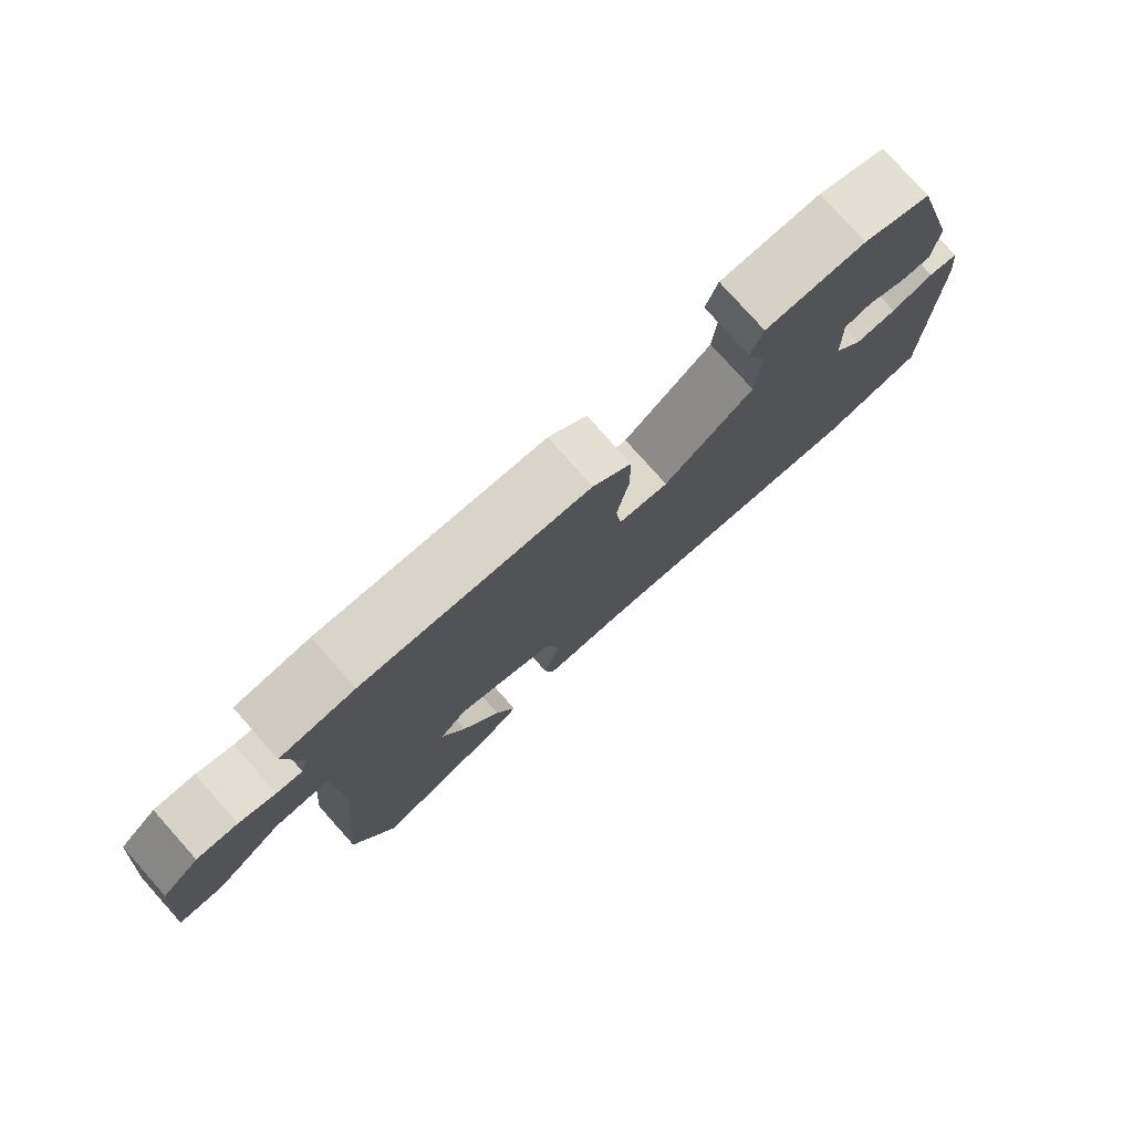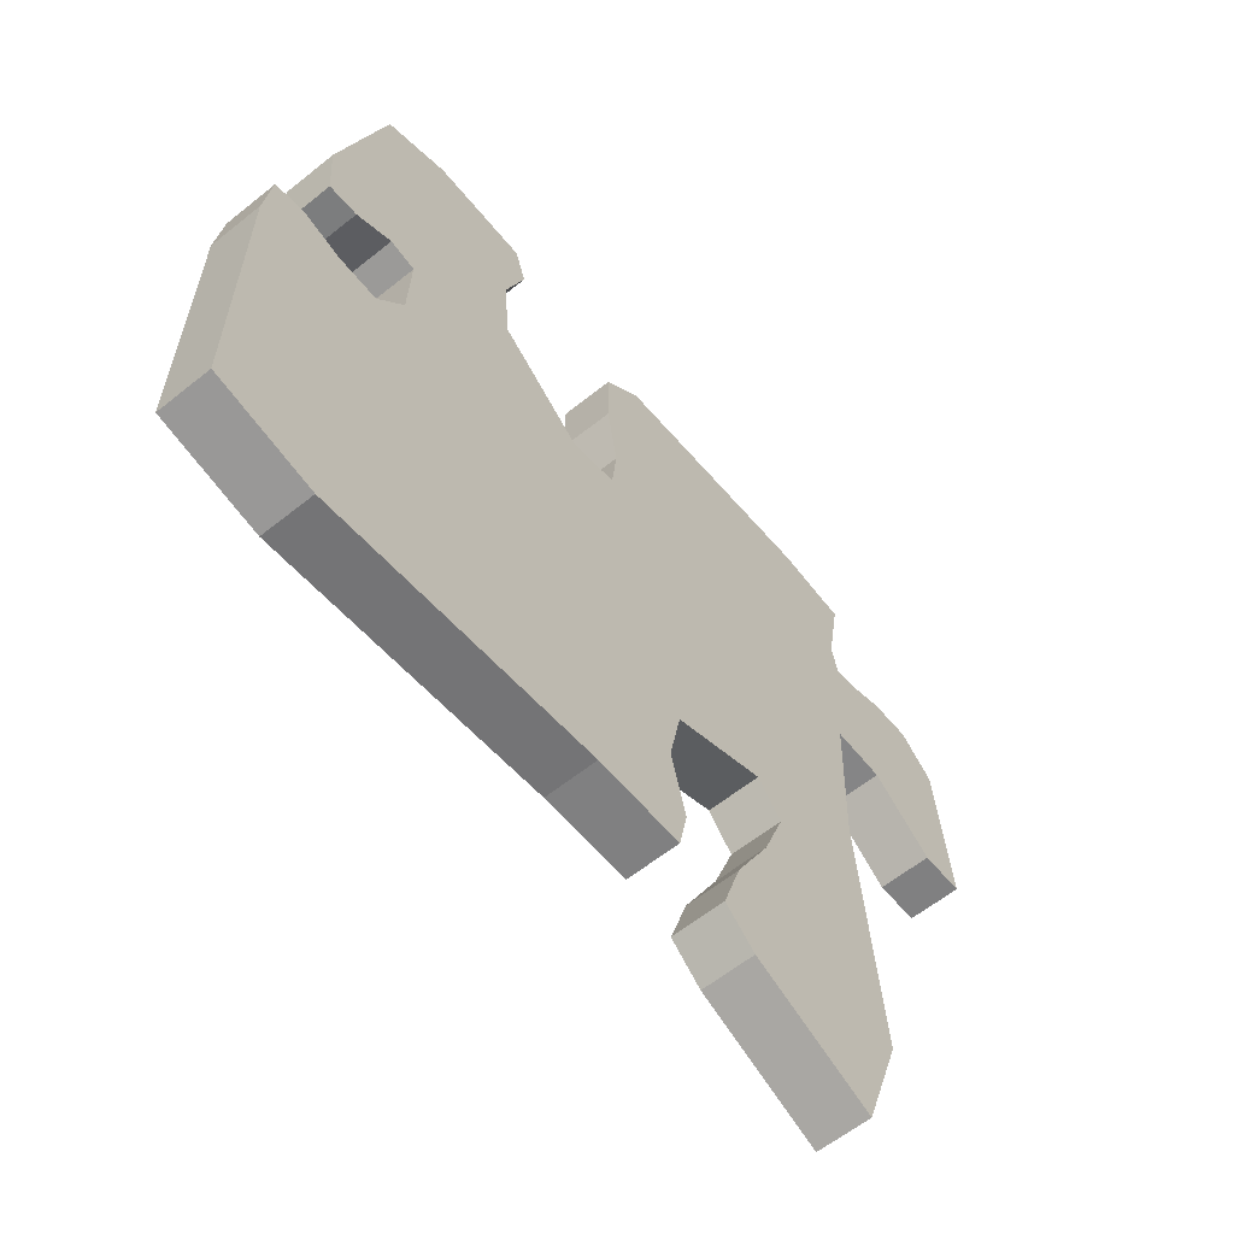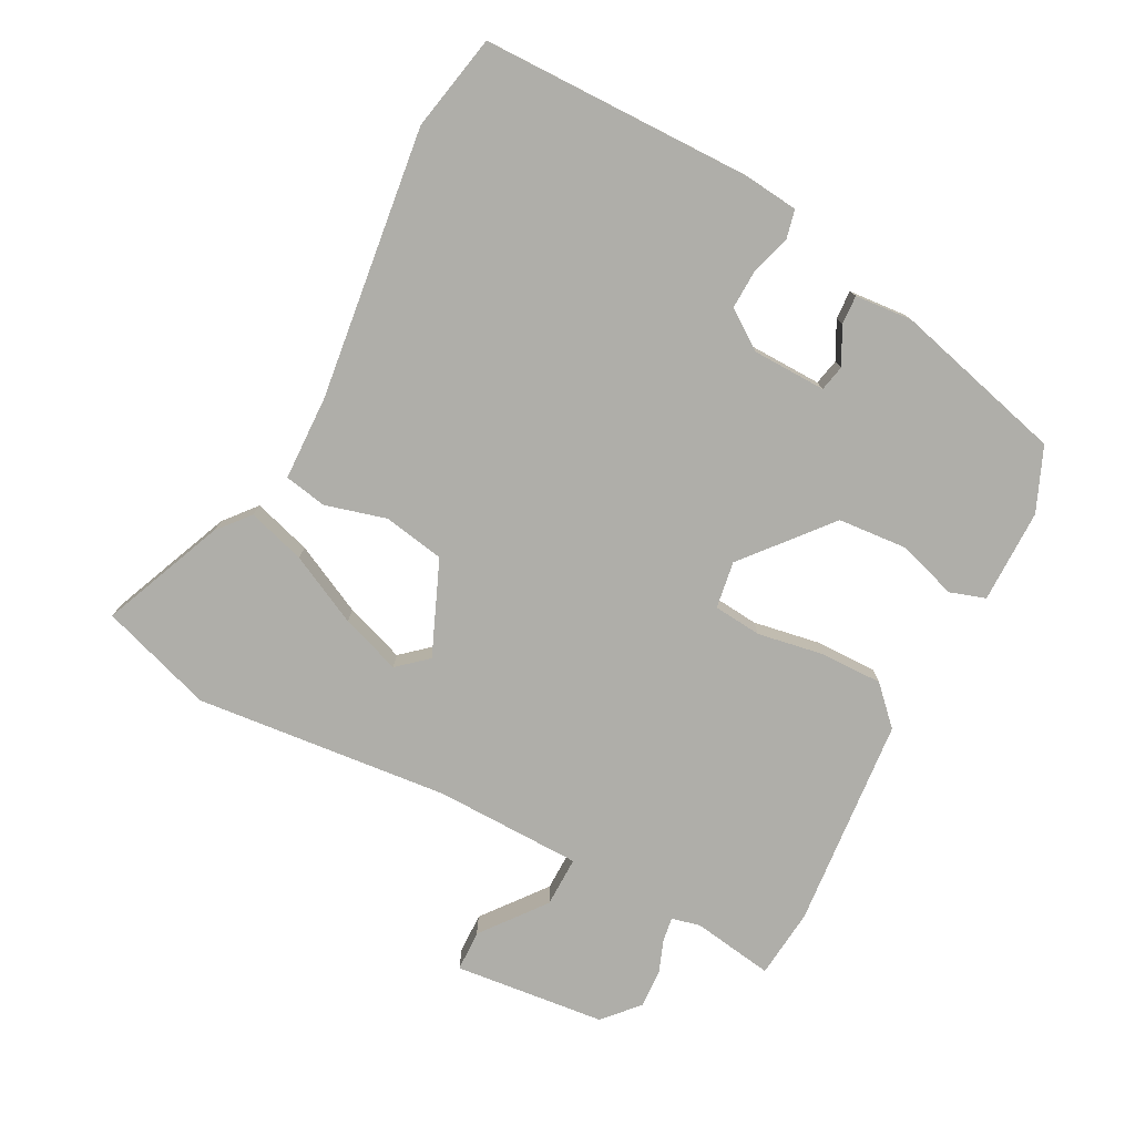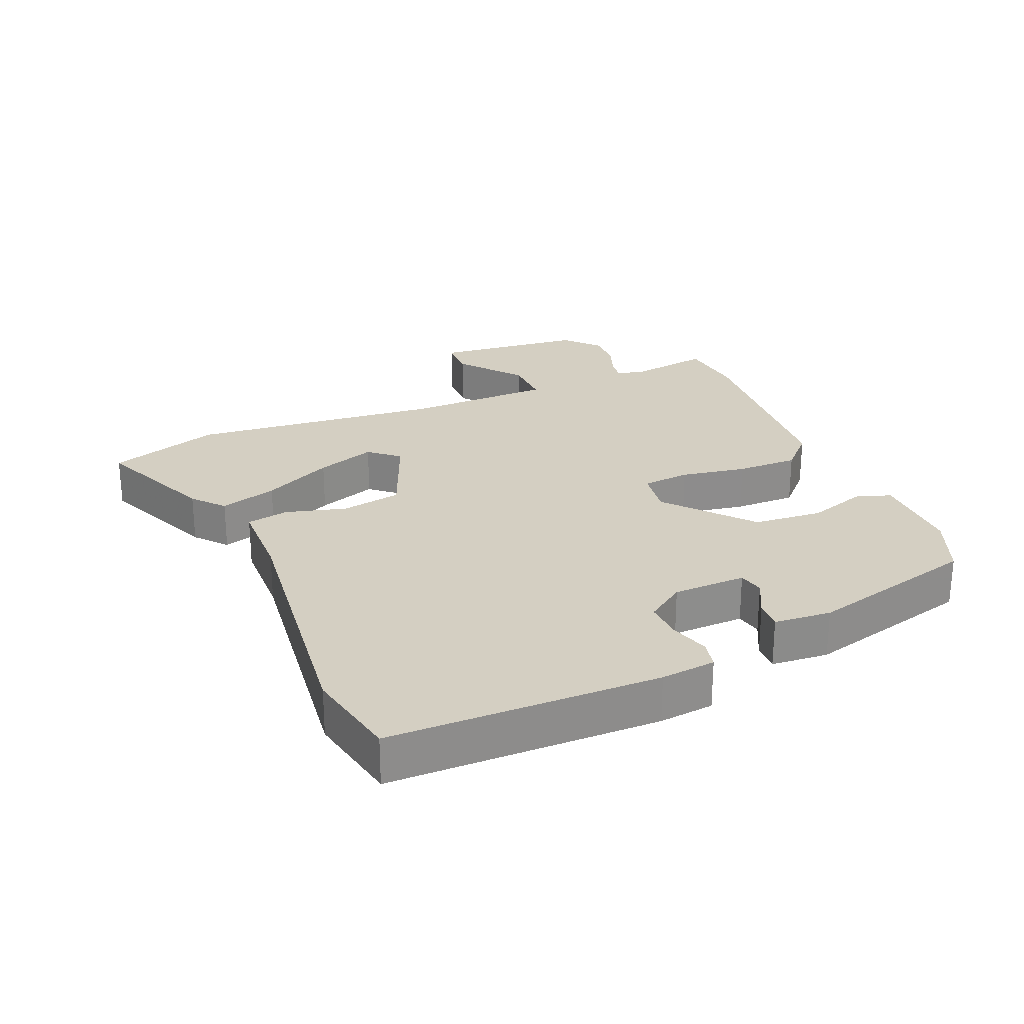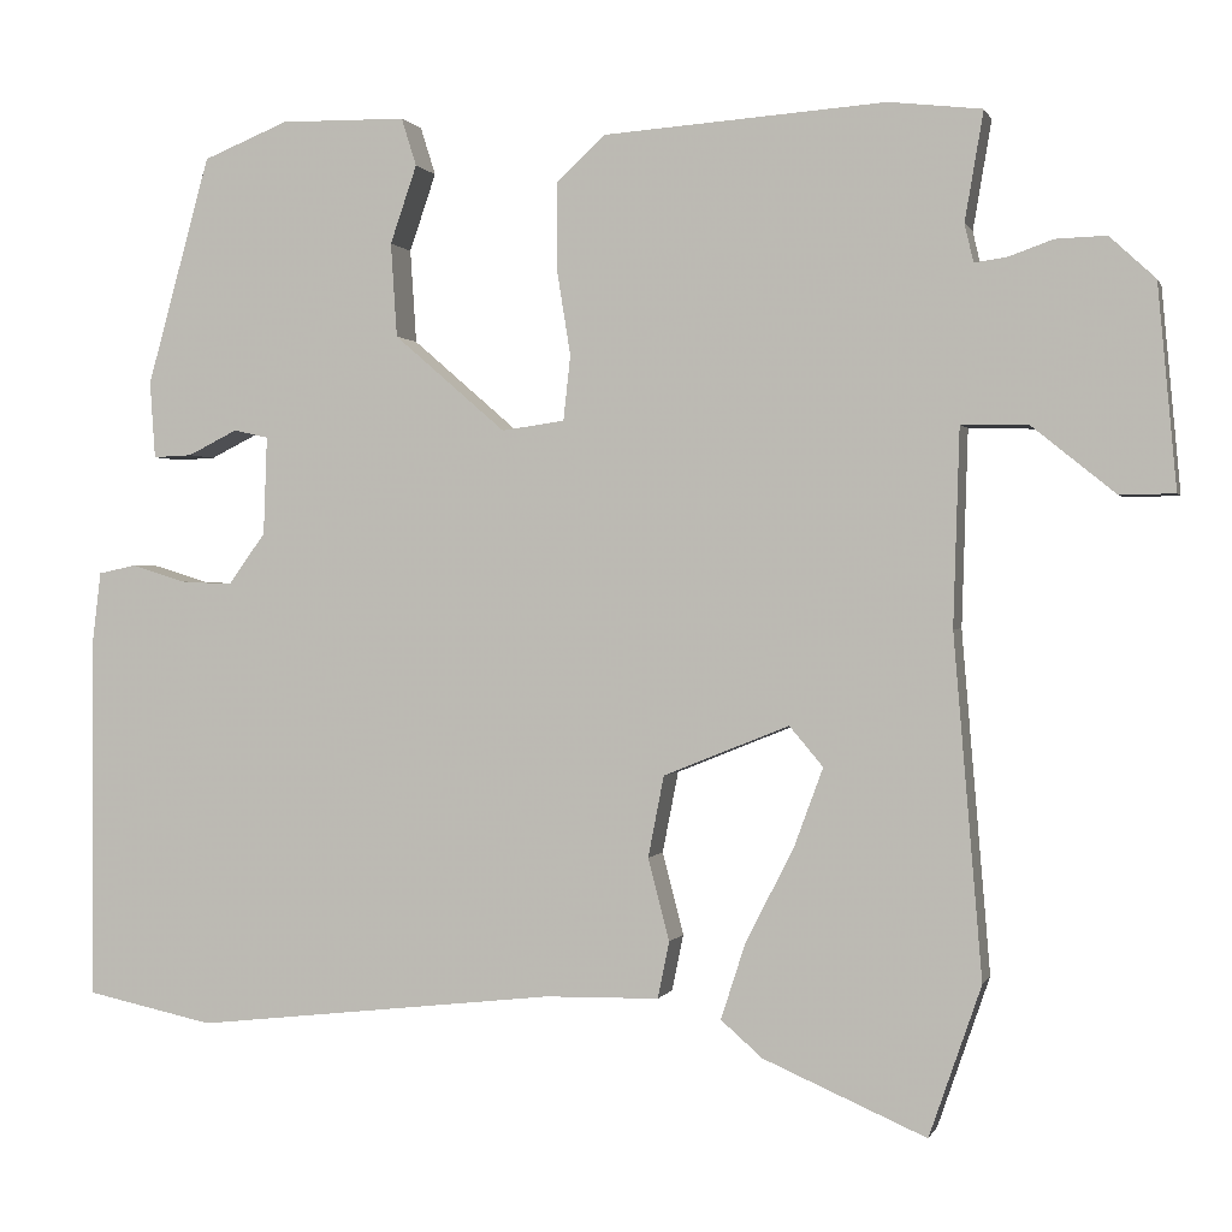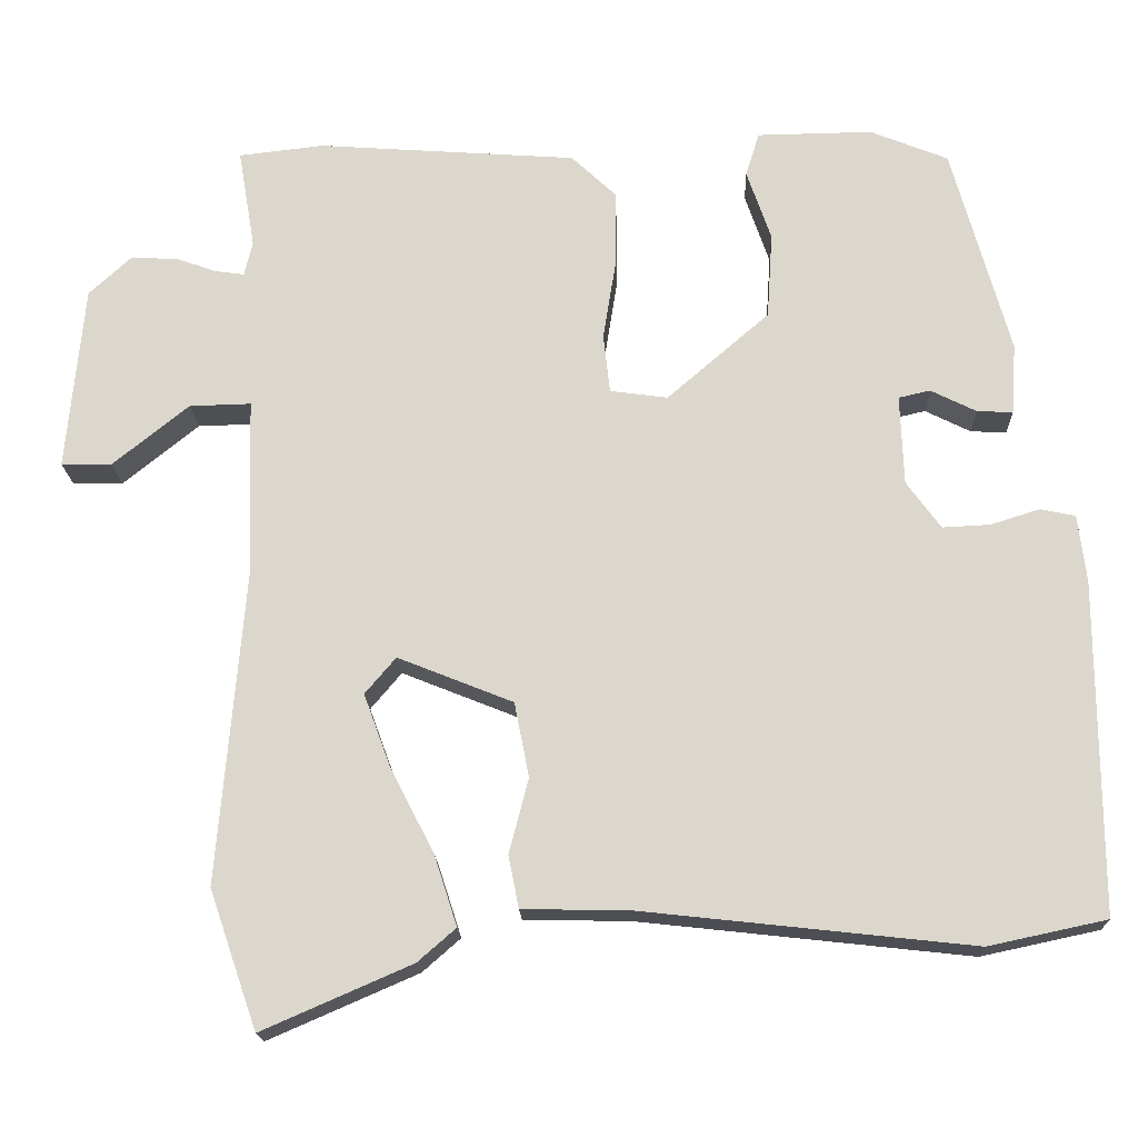
<metadata>
{"format":"obj","ext":"obj","renderer":"f3d","projection":"perspective","resolution":1024,"background":"white","views":[{"elev":78.8,"azim":138.2,"up":"+Z"},{"elev":-60.8,"azim":-50.7,"up":"+Z"},{"elev":-77.5,"azim":-116.8,"up":"+Y"},{"elev":25.8,"azim":-112.3,"up":"+Y"},{"elev":0.3,"azim":14.4,"up":"+Z"},{"elev":-17.8,"azim":-178.0,"up":"+Z"}]}
</metadata>
<code>
v 0.413 0.07 0.51
v 0.518 0.07 0.498
v 0.497 0.07 0.375
v 0.507 0.07 0.332
v 0.543 0.07 0.337
v 0.594 0.07 0.355
v 0.651 0.07 0.357
v 0.703 0.07 0.309
v 0.724 0.07 0.08
v 0.662 0.07 0.079
v 0.568 0.07 0.155
v 0.492 0.07 0.157
v 0.485 0.07 -0.065
v 0.517 0.07 -0.45
v 0.458 0.07 -0.62
v 0.274 0.07 -0.54
v 0.227 0.07 -0.499
v 0.255 0.07 -0.412
v 0.309 0.07 -0.307
v 0.342 0.07 -0.217
v 0.304 0.07 -0.172
v 0.162 0.07 -0.229
v 0.144 0.07 -0.321
v 0.168 0.07 -0.414
v 0.155 0.07 -0.478
v 0.026 0.07 -0.48
v -0.383 0.07 -0.525
v -0.528 0.07 -0.494
v -0.527 0.07 -0.085
v -0.517 0.07 -0.002
v -0.474 0.07 0.007
v -0.414 0.07 -0.012
v -0.355 0.07 -0.015
v -0.313 0.07 0.043
v -0.309 0.07 0.154
v -0.348 0.07 0.163
v -0.404 0.07 0.135
v -0.448 0.07 0.133
v -0.454 0.07 0.22
v -0.383 0.07 0.478
v -0.287 0.07 0.517
v -0.145 0.07 0.515
v -0.128 0.07 0.461
v -0.158 0.07 0.373
v -0.151 0.07 0.267
v -0.025 0.07 0.158
v 0.046 0.07 0.168
v 0.054 0.07 0.241
v 0.038 0.07 0.341
v 0.038 0.07 0.435
v 0.093 0.07 0.487
v 0.413 0 0.51
v 0.518 0 0.498
v 0.497 0 0.375
v 0.507 0 0.332
v 0.543 0 0.337
v 0.594 0 0.355
v 0.651 0 0.357
v 0.703 0 0.309
v 0.724 0 0.08
v 0.662 0 0.079
v 0.568 0 0.155
v 0.492 0 0.157
v 0.485 0 -0.065
v 0.517 0 -0.45
v 0.458 0 -0.62
v 0.274 0 -0.54
v 0.227 0 -0.499
v 0.255 0 -0.412
v 0.309 0 -0.307
v 0.342 0 -0.217
v 0.304 0 -0.172
v 0.162 0 -0.229
v 0.144 0 -0.321
v 0.168 0 -0.414
v 0.155 0 -0.478
v 0.026 0 -0.48
v -0.383 0 -0.525
v -0.528 0 -0.494
v -0.527 0 -0.085
v -0.517 0 -0.002
v -0.474 0 0.007
v -0.414 0 -0.012
v -0.355 0 -0.015
v -0.313 0 0.043
v -0.309 0 0.154
v -0.348 0 0.163
v -0.404 0 0.135
v -0.448 0 0.133
v -0.454 0 0.22
v -0.383 0 0.478
v -0.287 0 0.517
v -0.145 0 0.515
v -0.128 0 0.461
v -0.158 0 0.373
v -0.151 0 0.267
v -0.025 0 0.158
v 0.046 0 0.168
v 0.054 0 0.241
v 0.038 0 0.341
v 0.038 0 0.435
v 0.093 0 0.487
f 1 2 3
f 51 1 3
f 50 51 3
f 49 50 3
f 48 49 3
f 47 48 3 4
f 42 43 44
f 41 42 44
f 40 41 44
f 39 40 44
f 38 39 44
f 37 38 44
f 36 37 44
f 35 36 44 45
f 34 35 45 46
f 30 31 32
f 29 30 32
f 28 29 32
f 27 28 32
f 26 27 32
f 26 32 33
f 25 26 33
f 24 25 33
f 23 24 33
f 34 46 47
f 33 34 47
f 23 33 47
f 22 23 47
f 17 18 19
f 16 17 19
f 15 16 19
f 14 15 19
f 13 14 19
f 12 13 19 20
f 9 10 11
f 8 9 11
f 7 8 11
f 6 7 11
f 5 6 11
f 5 11 12
f 4 5 12
f 47 4 12
f 22 47 12
f 21 22 12
f 12 20 21
f 54 53 52
f 54 52 102
f 54 102 101
f 54 101 100
f 54 100 99
f 55 54 99 98
f 95 94 93
f 95 93 92
f 95 92 91
f 95 91 90
f 95 90 89
f 95 89 88
f 95 88 87
f 96 95 87 86
f 97 96 86 85
f 83 82 81
f 83 81 80
f 83 80 79
f 83 79 78
f 83 78 77
f 84 83 77
f 84 77 76
f 84 76 75
f 84 75 74
f 98 97 85
f 98 85 84
f 98 84 74
f 98 74 73
f 70 69 68
f 70 68 67
f 70 67 66
f 70 66 65
f 70 65 64
f 71 70 64 63
f 62 61 60
f 62 60 59
f 62 59 58
f 62 58 57
f 62 57 56
f 63 62 56
f 63 56 55
f 63 55 98
f 63 98 73
f 63 73 72
f 72 71 63
f 1 52 53 2
f 2 53 54 3
f 3 54 55 4
f 4 55 56 5
f 5 56 57 6
f 6 57 58 7
f 7 58 59 8
f 8 59 60 9
f 9 60 61 10
f 10 61 62 11
f 11 62 63 12
f 12 63 64 13
f 13 64 65 14
f 14 65 66 15
f 15 66 67 16
f 16 67 68 17
f 17 68 69 18
f 18 69 70 19
f 19 70 71 20
f 20 71 72 21
f 21 72 73 22
f 22 73 74 23
f 23 74 75 24
f 24 75 76 25
f 25 76 77 26
f 26 77 78 27
f 27 78 79 28
f 28 79 80 29
f 29 80 81 30
f 30 81 82 31
f 31 82 83 32
f 32 83 84 33
f 33 84 85 34
f 34 85 86 35
f 35 86 87 36
f 36 87 88 37
f 37 88 89 38
f 38 89 90 39
f 39 90 91 40
f 40 91 92 41
f 41 92 93 42
f 42 93 94 43
f 43 94 95 44
f 44 95 96 45
f 45 96 97 46
f 46 97 98 47
f 47 98 99 48
f 48 99 100 49
f 49 100 101 50
f 50 101 102 51
f 51 102 52 1

</code>
